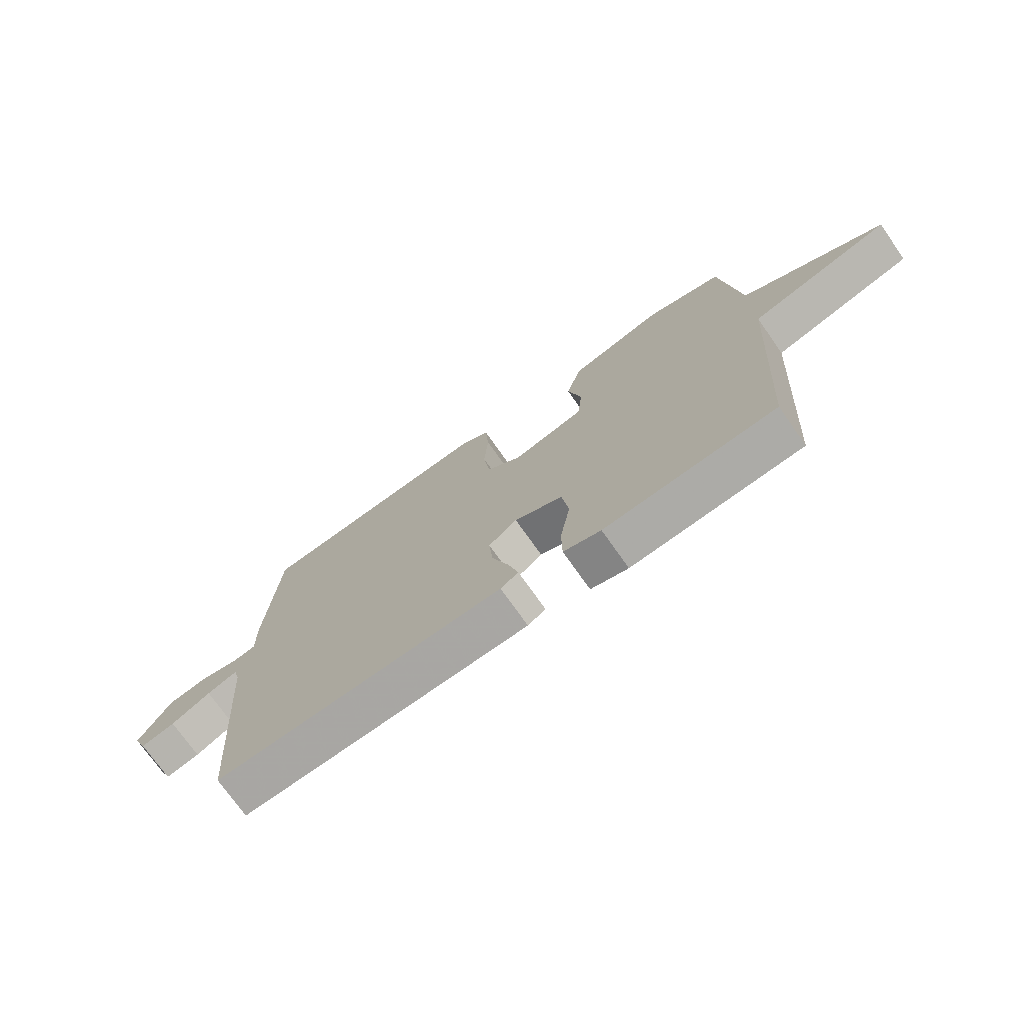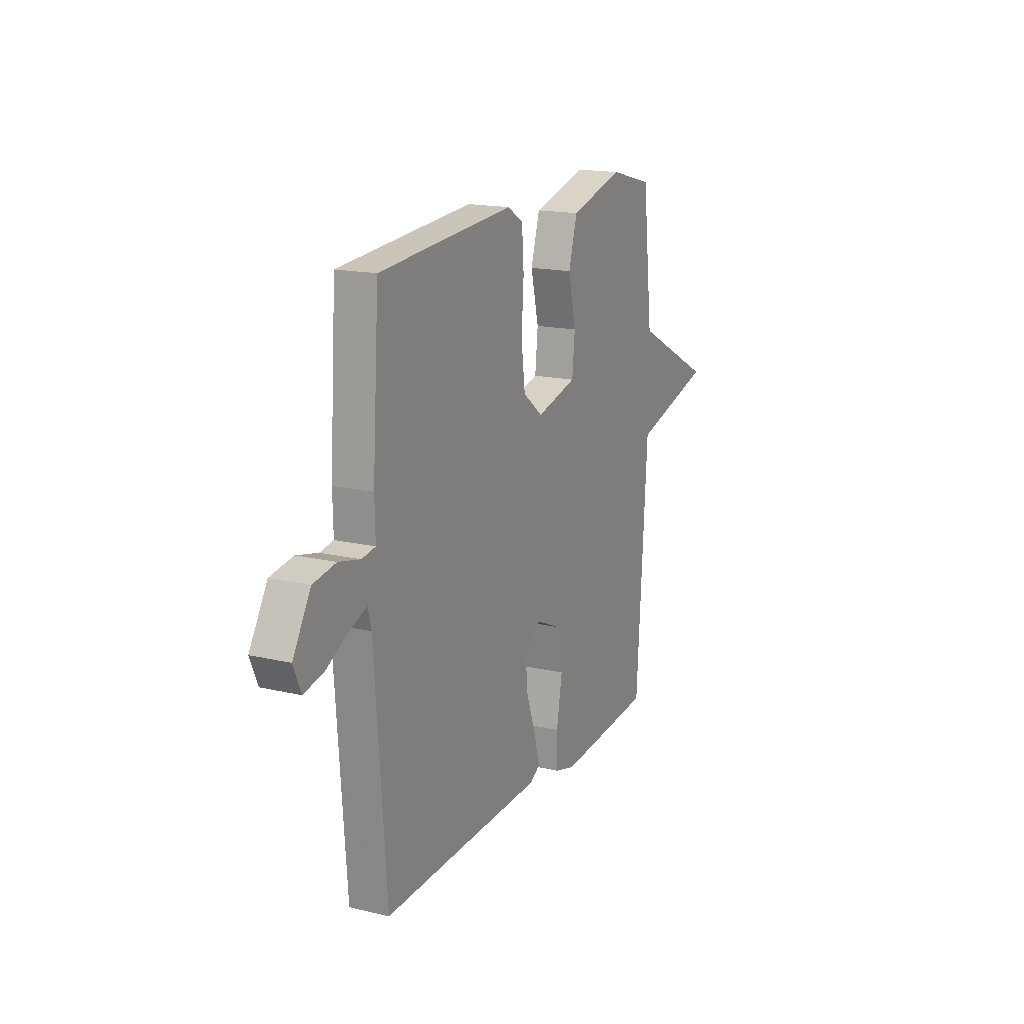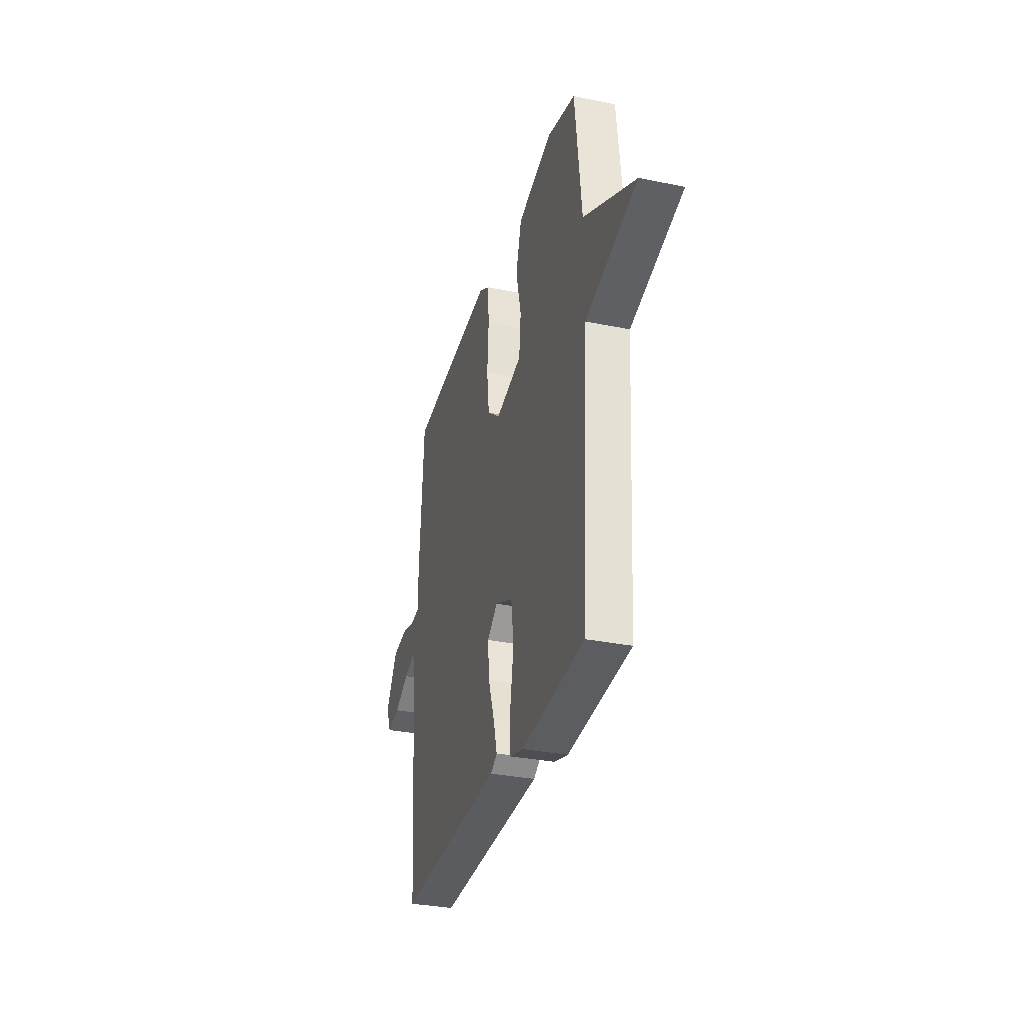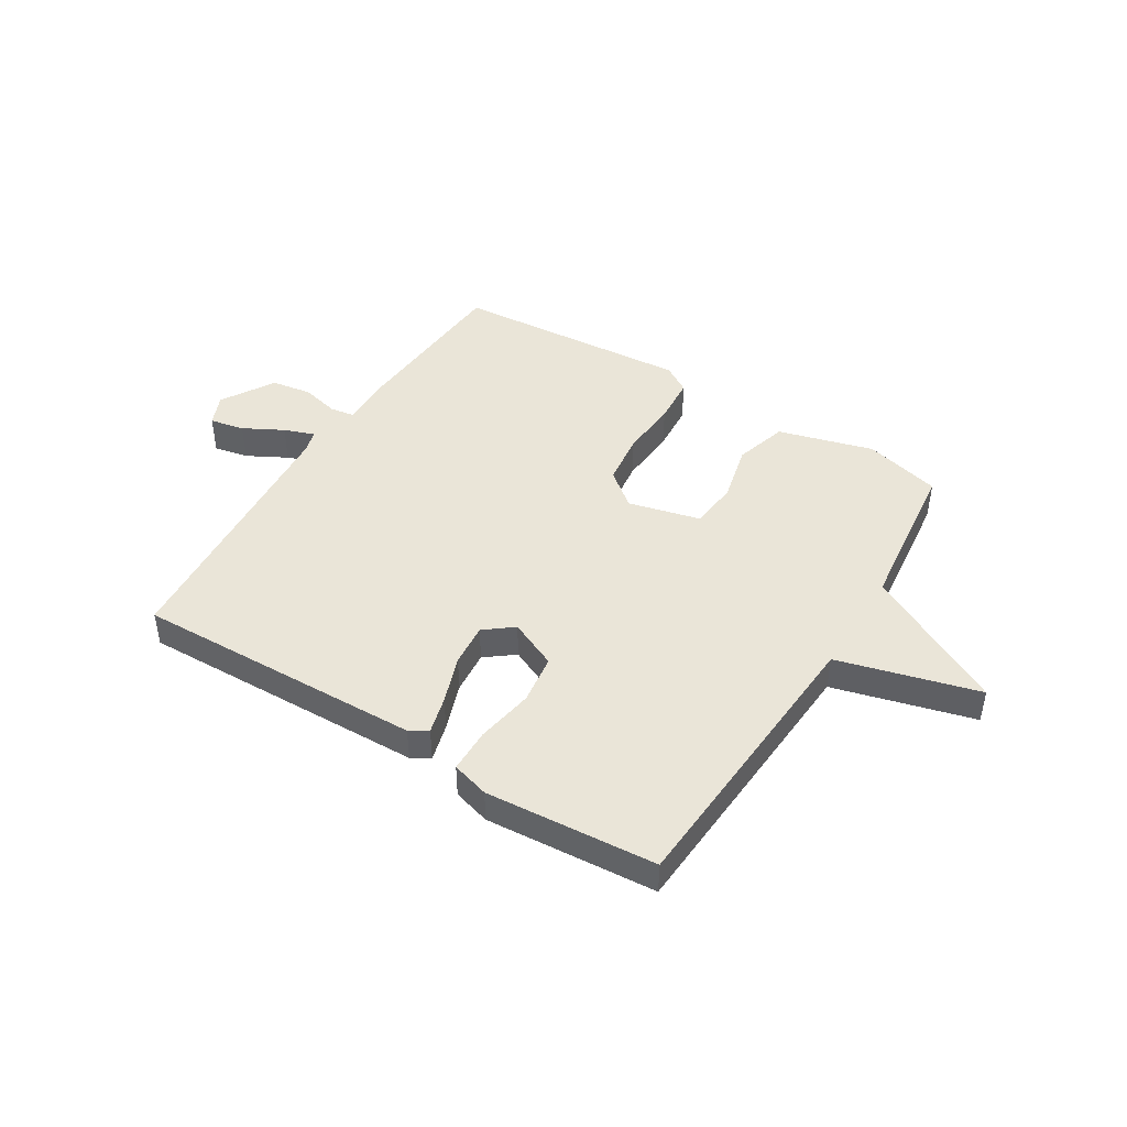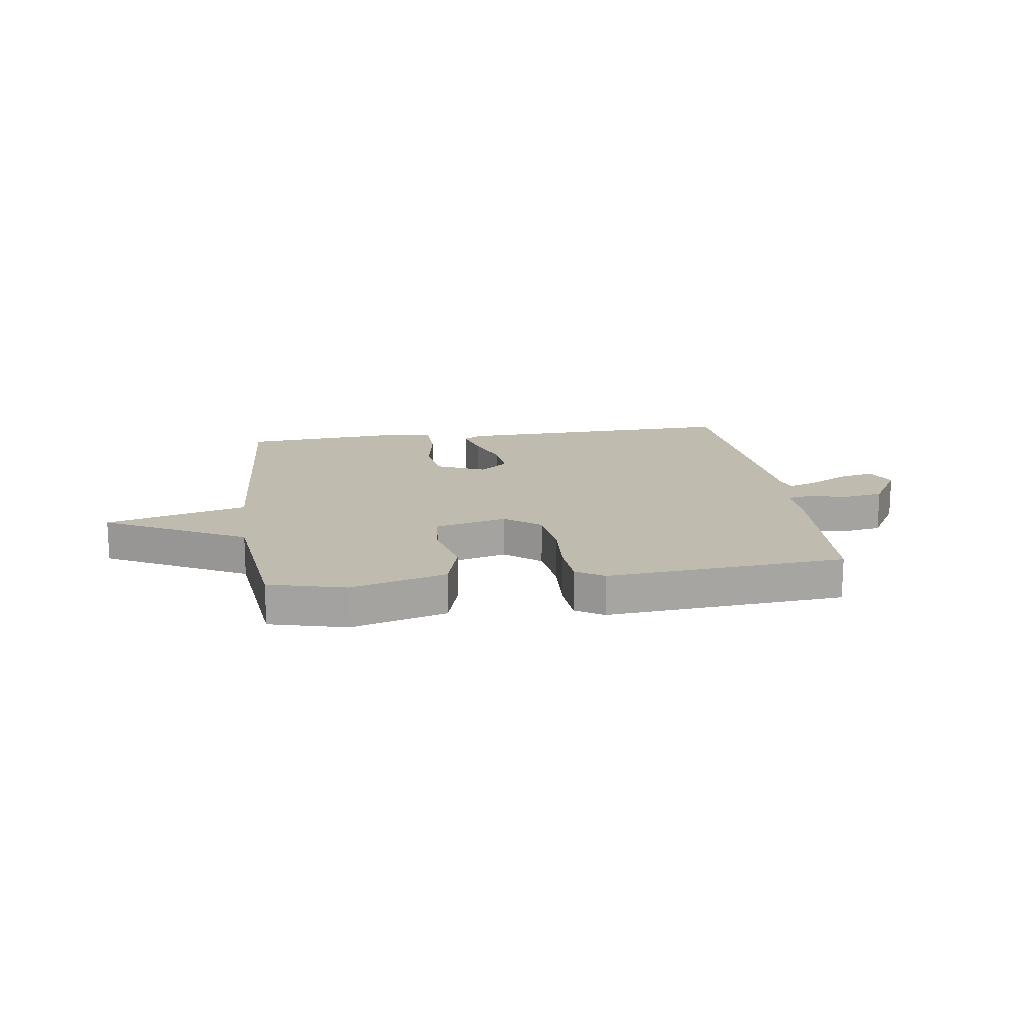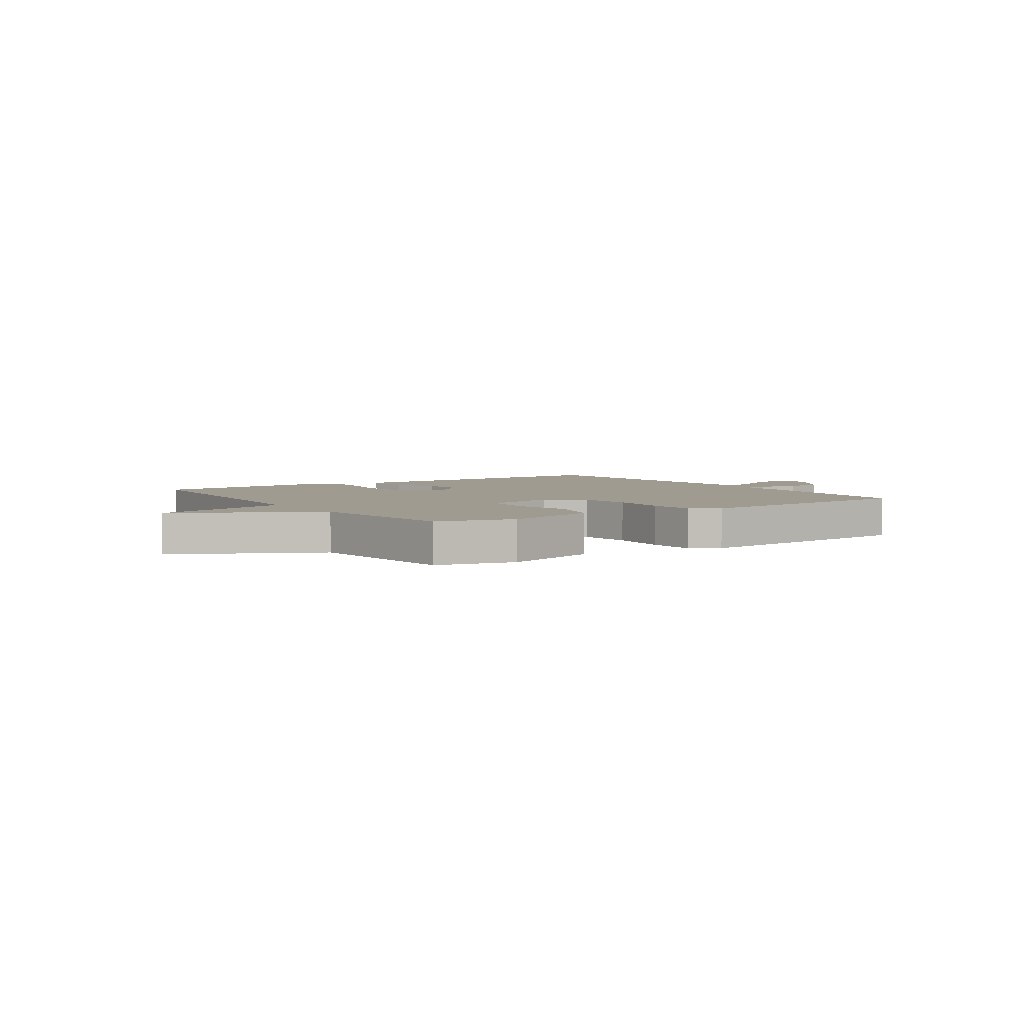
<metadata>
{"format":"obj","ext":"obj","renderer":"f3d","projection":"perspective","resolution":1024,"background":"white","views":[{"elev":-73.2,"azim":-144.9,"up":"+Z"},{"elev":16.8,"azim":115.5,"up":"+Z"},{"elev":-32.1,"azim":-105.9,"up":"+Z"},{"elev":45.2,"azim":-148.2,"up":"+Y"},{"elev":16.1,"azim":-8.1,"up":"+Y"},{"elev":4.2,"azim":-34.1,"up":"+Y"}]}
</metadata>
<code>
v -0.5 0.07 0.5
v -0.362 0.07 0.535
v -0.192 0.07 0.487
v -0.164 0.07 0.393
v -0.189 0.07 0.288
v -0.18 0.07 0.202
v -0.051 0.07 0.169
v 0.012 0.07 0.219
v 0.024 0.07 0.313
v 0.017 0.07 0.418
v 0.023 0.07 0.503
v 0.073 0.07 0.534
v 0.5 0.07 0.5
v 0.521 0.07 0.186
v 0.519 0.07 0.103
v 0.562 0.07 0.096
v 0.63 0.07 0.112
v 0.702 0.07 0.1
v 0.759 0.07 0.005
v 0.735 0.07 -0.051
v 0.673 0.07 -0.038
v 0.602 0.07 0
v 0.547 0.07 0.02
v 0.536 0.07 -0.022
v 0.5 0.07 -0.5
v -0.017 0.07 -0.484
v -0.049 0.07 -0.464
v -0.031 0.07 -0.397
v -0.001 0.07 -0.312
v 0.006 0.07 -0.235
v -0.045 0.07 -0.195
v -0.132 0.07 -0.234
v -0.144 0.07 -0.323
v -0.126 0.07 -0.426
v -0.127 0.07 -0.505
v -0.194 0.07 -0.524
v -0.5 0.07 -0.5
v -0.533 0.07 0.02
v -0.785 0.07 0.089
v -0.533 0.07 0.22
v -0.5 0 0.5
v -0.362 0 0.535
v -0.192 0 0.487
v -0.164 0 0.393
v -0.189 0 0.288
v -0.18 0 0.202
v -0.051 0 0.169
v 0.012 0 0.219
v 0.024 0 0.313
v 0.017 0 0.418
v 0.023 0 0.503
v 0.073 0 0.534
v 0.5 0 0.5
v 0.521 0 0.186
v 0.519 0 0.103
v 0.562 0 0.096
v 0.63 0 0.112
v 0.702 0 0.1
v 0.759 0 0.005
v 0.735 0 -0.051
v 0.673 0 -0.038
v 0.602 0 0
v 0.547 0 0.02
v 0.536 0 -0.022
v 0.5 0 -0.5
v -0.017 0 -0.484
v -0.049 0 -0.464
v -0.031 0 -0.397
v -0.001 0 -0.312
v 0.006 0 -0.235
v -0.045 0 -0.195
v -0.132 0 -0.234
v -0.144 0 -0.323
v -0.126 0 -0.426
v -0.127 0 -0.505
v -0.194 0 -0.524
v -0.5 0 -0.5
v -0.533 0 0.02
v -0.785 0 0.089
v -0.533 0 0.22
f 38 39 40
f 40 1 2
f 38 40 2
f 37 38 2
f 36 37 2
f 35 36 2
f 34 35 2
f 33 34 2
f 32 33 2
f 31 32 2
f 30 31 2
f 27 28 29
f 26 27 29
f 25 26 29
f 24 25 29
f 23 24 29 30
f 20 21 22
f 19 20 22
f 18 19 22
f 17 18 22
f 16 17 22
f 15 16 22 23
f 13 14 15
f 12 13 15
f 11 12 15
f 10 11 15
f 9 10 15
f 15 23 30
f 9 15 30
f 8 9 30
f 2 3 4 5
f 2 5 6
f 30 2 6
f 7 8 30
f 6 7 30
f 80 79 78
f 42 41 80
f 42 80 78
f 42 78 77
f 42 77 76
f 42 76 75
f 42 75 74
f 42 74 73
f 42 73 72
f 42 72 71
f 42 71 70
f 69 68 67
f 69 67 66
f 69 66 65
f 69 65 64
f 70 69 64 63
f 62 61 60
f 62 60 59
f 62 59 58
f 62 58 57
f 62 57 56
f 63 62 56 55
f 55 54 53
f 55 53 52
f 55 52 51
f 55 51 50
f 55 50 49
f 70 63 55
f 70 55 49
f 70 49 48
f 45 44 43 42
f 46 45 42
f 46 42 70
f 70 48 47
f 70 47 46
f 1 41 42 2
f 2 42 43 3
f 3 43 44 4
f 4 44 45 5
f 5 45 46 6
f 6 46 47 7
f 7 47 48 8
f 8 48 49 9
f 9 49 50 10
f 10 50 51 11
f 11 51 52 12
f 12 52 53 13
f 13 53 54 14
f 14 54 55 15
f 15 55 56 16
f 16 56 57 17
f 17 57 58 18
f 18 58 59 19
f 19 59 60 20
f 20 60 61 21
f 21 61 62 22
f 22 62 63 23
f 23 63 64 24
f 24 64 65 25
f 25 65 66 26
f 26 66 67 27
f 27 67 68 28
f 28 68 69 29
f 29 69 70 30
f 30 70 71 31
f 31 71 72 32
f 32 72 73 33
f 33 73 74 34
f 34 74 75 35
f 35 75 76 36
f 36 76 77 37
f 37 77 78 38
f 38 78 79 39
f 39 79 80 40
f 40 80 41 1

</code>
